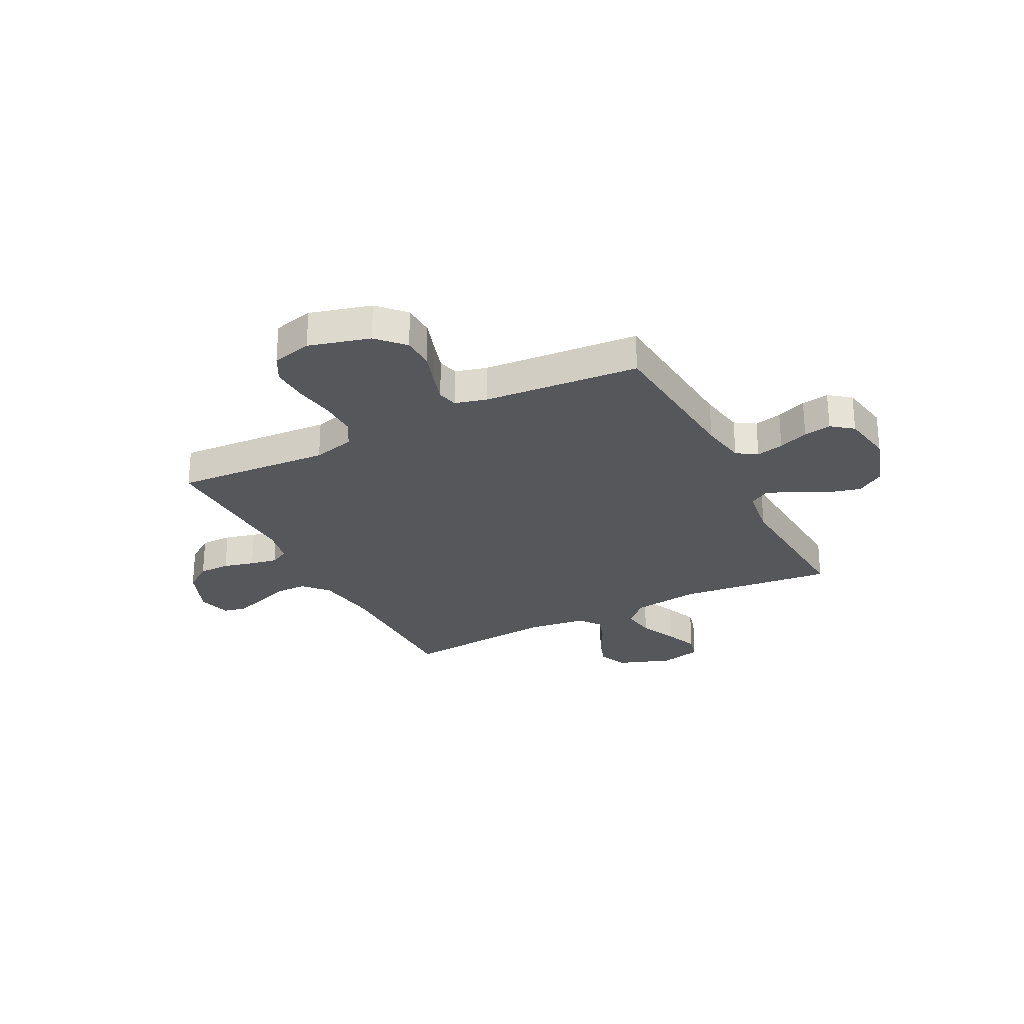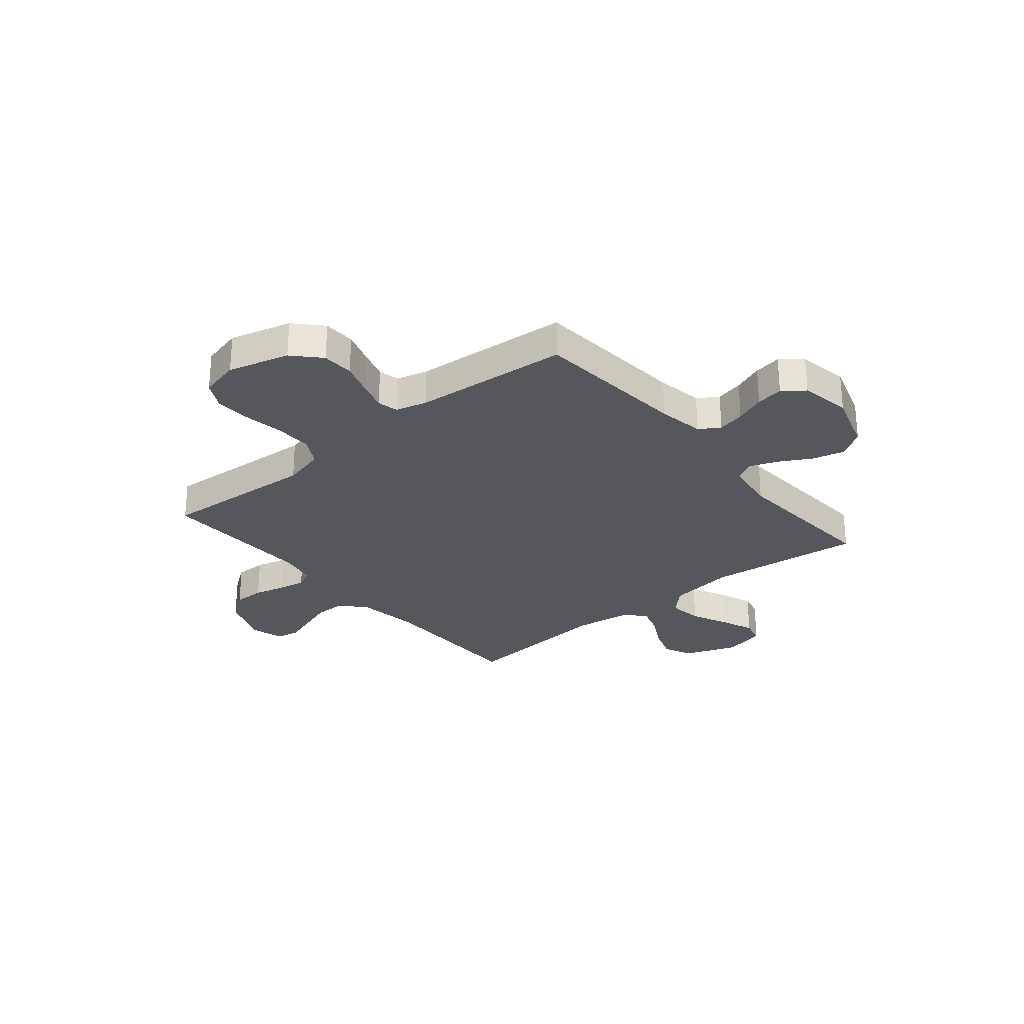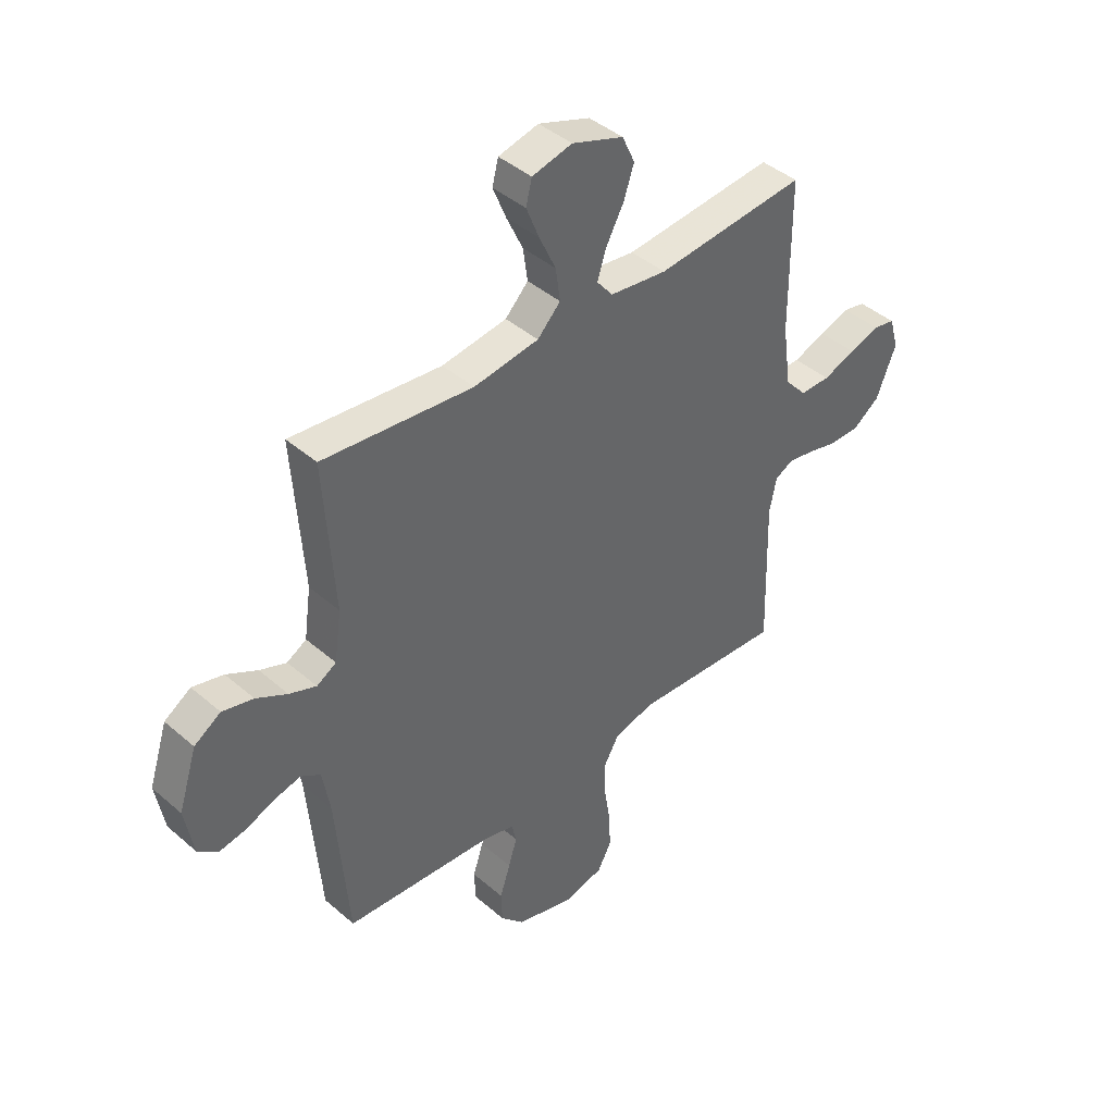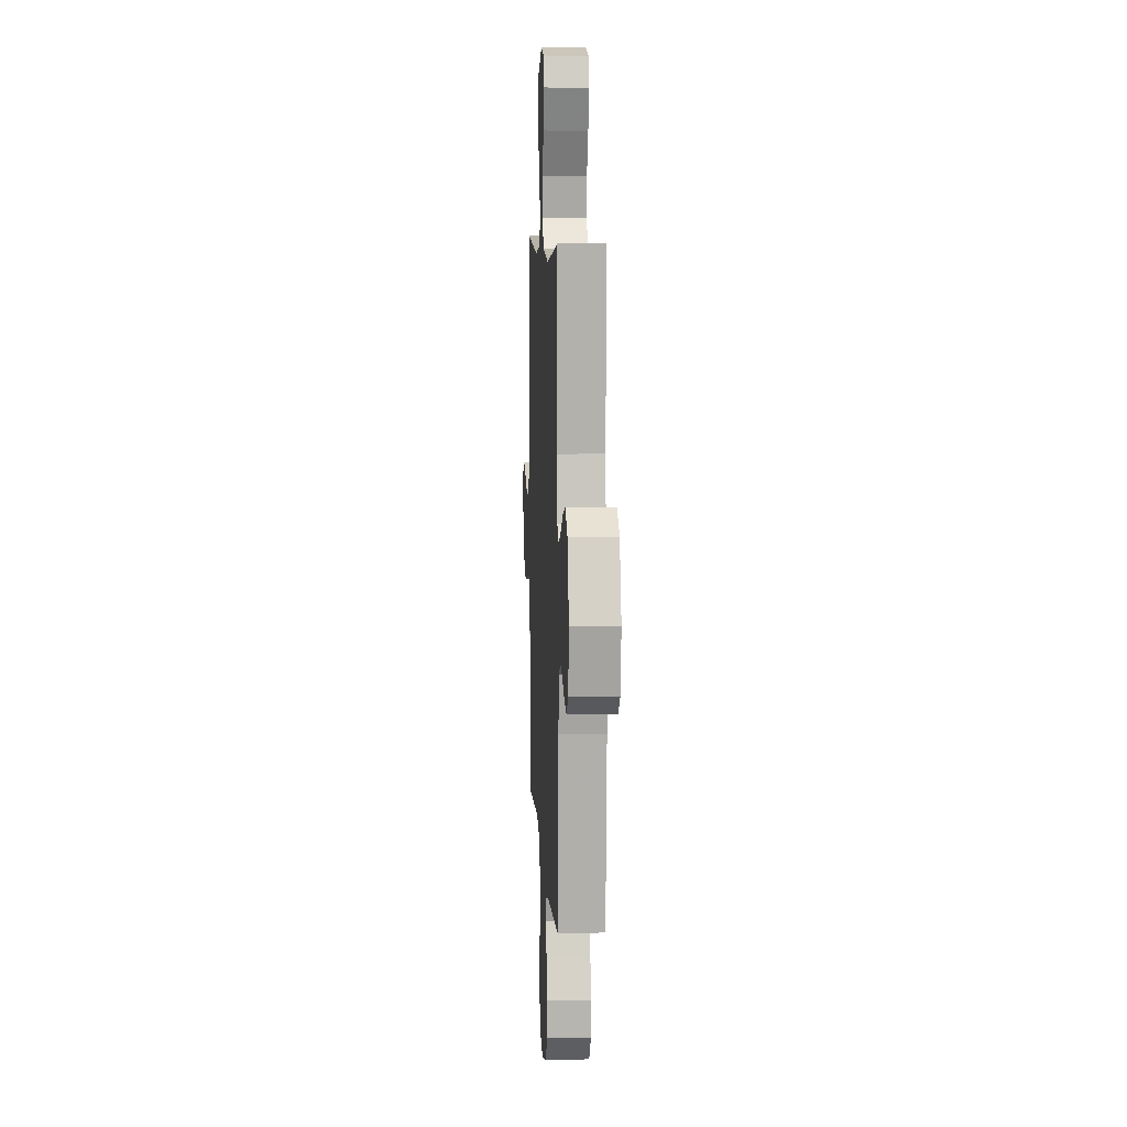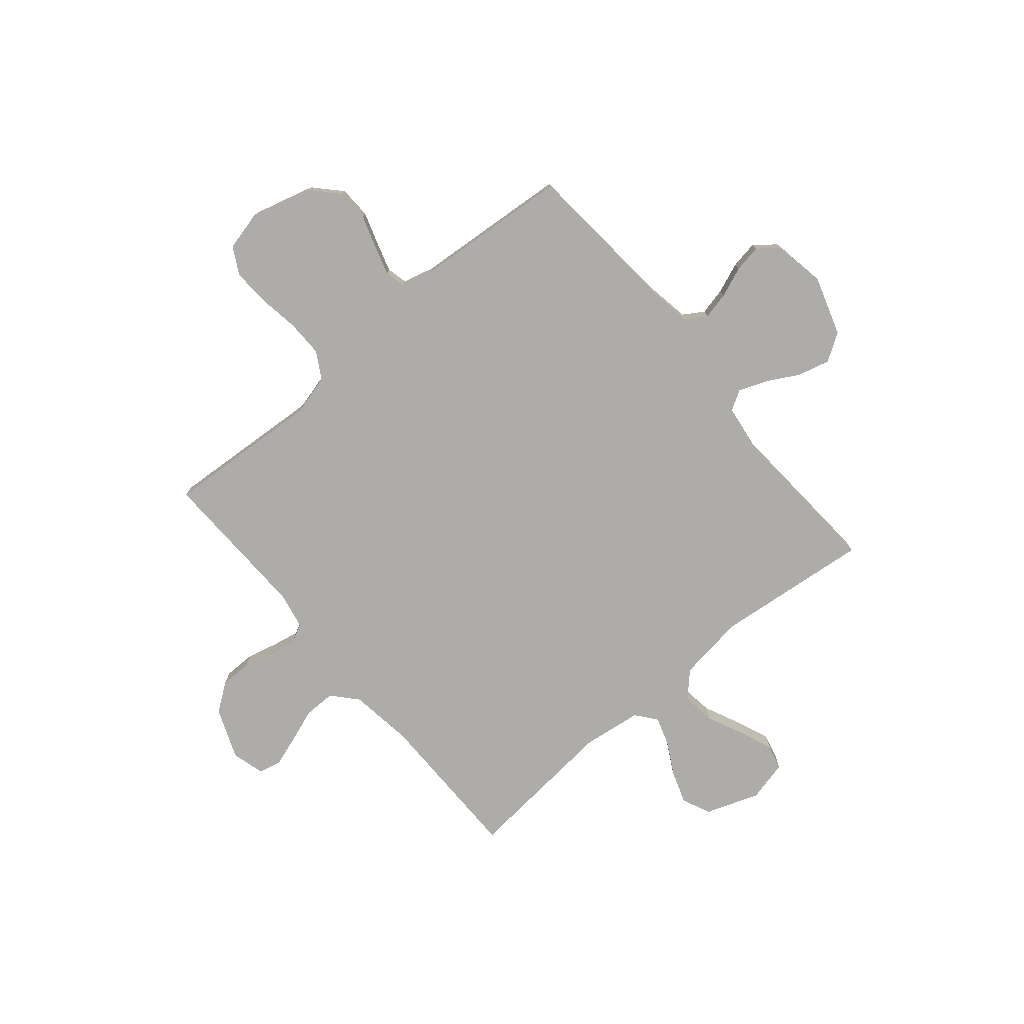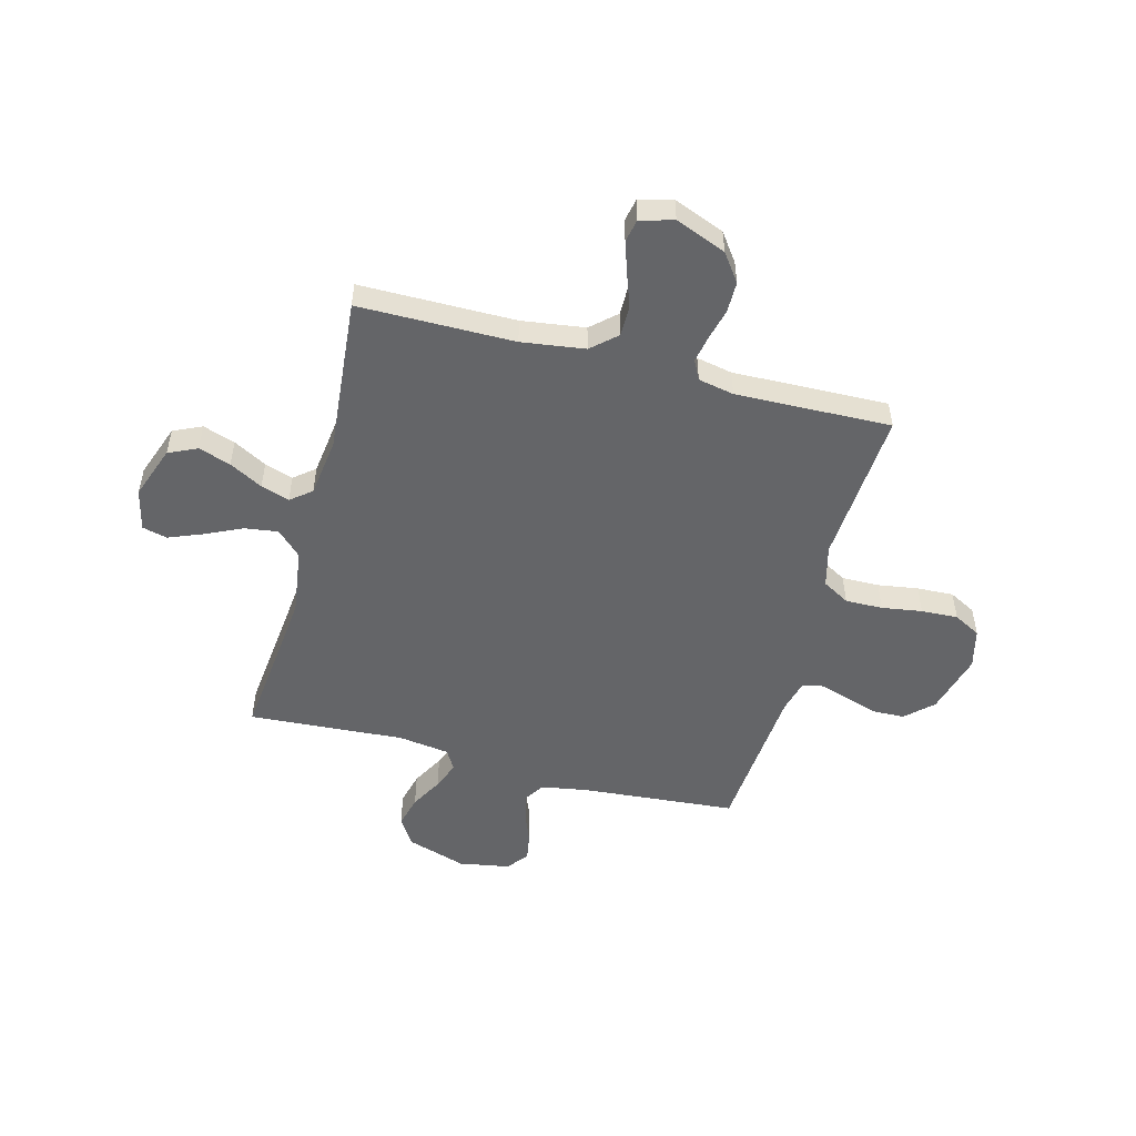
<metadata>
{"format":"obj","ext":"obj","renderer":"f3d","projection":"perspective","resolution":1024,"background":"white","views":[{"elev":-26.9,"azim":-152.9,"up":"+Y"},{"elev":-27.6,"azim":-140.3,"up":"+Y"},{"elev":42.3,"azim":-44.1,"up":"+Z"},{"elev":7.5,"azim":-93.0,"up":"+Z"},{"elev":-76.9,"azim":-139.9,"up":"+Y"},{"elev":-51.5,"azim":75.2,"up":"+Y"}]}
</metadata>
<code>
v 0.5 0.07 -0.5
v 0.2 0.07 -0.48
v 0.119 0.07 -0.501
v 0.089 0.07 -0.553
v 0.09 0.07 -0.625
v 0.102 0.07 -0.703
v 0.105 0.07 -0.774
v 0.077 0.07 -0.826
v 0 0.07 -0.845
v -0.118 0.07 -0.813
v -0.166 0.07 -0.762
v -0.168 0.07 -0.7
v -0.147 0.07 -0.636
v -0.13 0.07 -0.58
v -0.139 0.07 -0.54
v -0.2 0.07 -0.524
v -0.5 0.07 -0.5
v -0.525 0.07 -0.2
v -0.54 0.07 -0.111
v -0.579 0.07 -0.086
v -0.632 0.07 -0.098
v -0.69 0.07 -0.121
v -0.743 0.07 -0.13
v -0.784 0.07 -0.098
v -0.801 0.07 0
v -0.764 0.07 0.115
v -0.711 0.07 0.149
v -0.649 0.07 0.133
v -0.587 0.07 0.099
v -0.533 0.07 0.078
v -0.494 0.07 0.101
v -0.48 0.07 0.2
v -0.5 0.07 0.5
v -0.2 0.07 0.468
v -0.07 0.07 0.486
v -0.024 0.07 0.533
v -0.033 0.07 0.598
v -0.066 0.07 0.669
v -0.092 0.07 0.734
v -0.08 0.07 0.782
v 0 0.07 0.801
v 0.103 0.07 0.764
v 0.128 0.07 0.709
v 0.107 0.07 0.647
v 0.072 0.07 0.583
v 0.054 0.07 0.528
v 0.086 0.07 0.488
v 0.2 0.07 0.473
v 0.5 0.07 0.5
v 0.501 0.07 0.2
v 0.518 0.07 0.078
v 0.561 0.07 0.03
v 0.621 0.07 0.03
v 0.686 0.07 0.053
v 0.746 0.07 0.073
v 0.79 0.07 0.064
v 0.808 0.07 0
v 0.769 0.07 -0.098
v 0.715 0.07 -0.137
v 0.655 0.07 -0.137
v 0.595 0.07 -0.122
v 0.543 0.07 -0.112
v 0.506 0.07 -0.131
v 0.492 0.07 -0.2
v 0.5 0 -0.5
v 0.2 0 -0.48
v 0.119 0 -0.501
v 0.089 0 -0.553
v 0.09 0 -0.625
v 0.102 0 -0.703
v 0.105 0 -0.774
v 0.077 0 -0.826
v 0 0 -0.845
v -0.118 0 -0.813
v -0.166 0 -0.762
v -0.168 0 -0.7
v -0.147 0 -0.636
v -0.13 0 -0.58
v -0.139 0 -0.54
v -0.2 0 -0.524
v -0.5 0 -0.5
v -0.525 0 -0.2
v -0.54 0 -0.111
v -0.579 0 -0.086
v -0.632 0 -0.098
v -0.69 0 -0.121
v -0.743 0 -0.13
v -0.784 0 -0.098
v -0.801 0 0
v -0.764 0 0.115
v -0.711 0 0.149
v -0.649 0 0.133
v -0.587 0 0.099
v -0.533 0 0.078
v -0.494 0 0.101
v -0.48 0 0.2
v -0.5 0 0.5
v -0.2 0 0.468
v -0.07 0 0.486
v -0.024 0 0.533
v -0.033 0 0.598
v -0.066 0 0.669
v -0.092 0 0.734
v -0.08 0 0.782
v 0 0 0.801
v 0.103 0 0.764
v 0.128 0 0.709
v 0.107 0 0.647
v 0.072 0 0.583
v 0.054 0 0.528
v 0.086 0 0.488
v 0.2 0 0.473
v 0.5 0 0.5
v 0.501 0 0.2
v 0.518 0 0.078
v 0.561 0 0.03
v 0.621 0 0.03
v 0.686 0 0.053
v 0.746 0 0.073
v 0.79 0 0.064
v 0.808 0 0
v 0.769 0 -0.098
v 0.715 0 -0.137
v 0.655 0 -0.137
v 0.595 0 -0.122
v 0.543 0 -0.112
v 0.506 0 -0.131
v 0.492 0 -0.2
f 59 60 61
f 58 59 61
f 57 58 61
f 56 57 61
f 55 56 61
f 54 55 61
f 53 54 61
f 52 53 61 62
f 51 52 62 63
f 48 49 50
f 51 63 64
f 50 51 64
f 48 50 64
f 47 48 64
f 43 44 45
f 42 43 45
f 41 42 45
f 40 41 45
f 39 40 45
f 38 39 45
f 37 38 45
f 36 37 45 46
f 64 1 2
f 47 64 2
f 46 47 2
f 36 46 2
f 35 36 2
f 27 28 29
f 26 27 29
f 25 26 29
f 24 25 29
f 23 24 29
f 22 23 29
f 21 22 29
f 20 21 29 30
f 19 20 30 31
f 16 17 18
f 18 19 31
f 16 18 31
f 15 16 31
f 11 12 13
f 10 11 13
f 9 10 13
f 8 9 13
f 7 8 13
f 6 7 13
f 5 6 13
f 4 5 13 14
f 3 4 14 15
f 15 31 32
f 3 15 32
f 2 3 32
f 35 2 32
f 34 35 32
f 32 33 34
f 125 124 123
f 125 123 122
f 125 122 121
f 125 121 120
f 125 120 119
f 125 119 118
f 125 118 117
f 126 125 117 116
f 127 126 116 115
f 114 113 112
f 128 127 115
f 128 115 114
f 128 114 112
f 128 112 111
f 109 108 107
f 109 107 106
f 109 106 105
f 109 105 104
f 109 104 103
f 109 103 102
f 109 102 101
f 110 109 101 100
f 66 65 128
f 66 128 111
f 66 111 110
f 66 110 100
f 66 100 99
f 93 92 91
f 93 91 90
f 93 90 89
f 93 89 88
f 93 88 87
f 93 87 86
f 93 86 85
f 94 93 85 84
f 95 94 84 83
f 82 81 80
f 95 83 82
f 95 82 80
f 95 80 79
f 77 76 75
f 77 75 74
f 77 74 73
f 77 73 72
f 77 72 71
f 77 71 70
f 77 70 69
f 78 77 69 68
f 79 78 68 67
f 96 95 79
f 96 79 67
f 96 67 66
f 96 66 99
f 96 99 98
f 98 97 96
f 1 65 66 2
f 2 66 67 3
f 3 67 68 4
f 4 68 69 5
f 5 69 70 6
f 6 70 71 7
f 7 71 72 8
f 8 72 73 9
f 9 73 74 10
f 10 74 75 11
f 11 75 76 12
f 12 76 77 13
f 13 77 78 14
f 14 78 79 15
f 15 79 80 16
f 16 80 81 17
f 17 81 82 18
f 18 82 83 19
f 19 83 84 20
f 20 84 85 21
f 21 85 86 22
f 22 86 87 23
f 23 87 88 24
f 24 88 89 25
f 25 89 90 26
f 26 90 91 27
f 27 91 92 28
f 28 92 93 29
f 29 93 94 30
f 30 94 95 31
f 31 95 96 32
f 32 96 97 33
f 33 97 98 34
f 34 98 99 35
f 35 99 100 36
f 36 100 101 37
f 37 101 102 38
f 38 102 103 39
f 39 103 104 40
f 40 104 105 41
f 41 105 106 42
f 42 106 107 43
f 43 107 108 44
f 44 108 109 45
f 45 109 110 46
f 46 110 111 47
f 47 111 112 48
f 48 112 113 49
f 49 113 114 50
f 50 114 115 51
f 51 115 116 52
f 52 116 117 53
f 53 117 118 54
f 54 118 119 55
f 55 119 120 56
f 56 120 121 57
f 57 121 122 58
f 58 122 123 59
f 59 123 124 60
f 60 124 125 61
f 61 125 126 62
f 62 126 127 63
f 63 127 128 64
f 64 128 65 1

</code>
